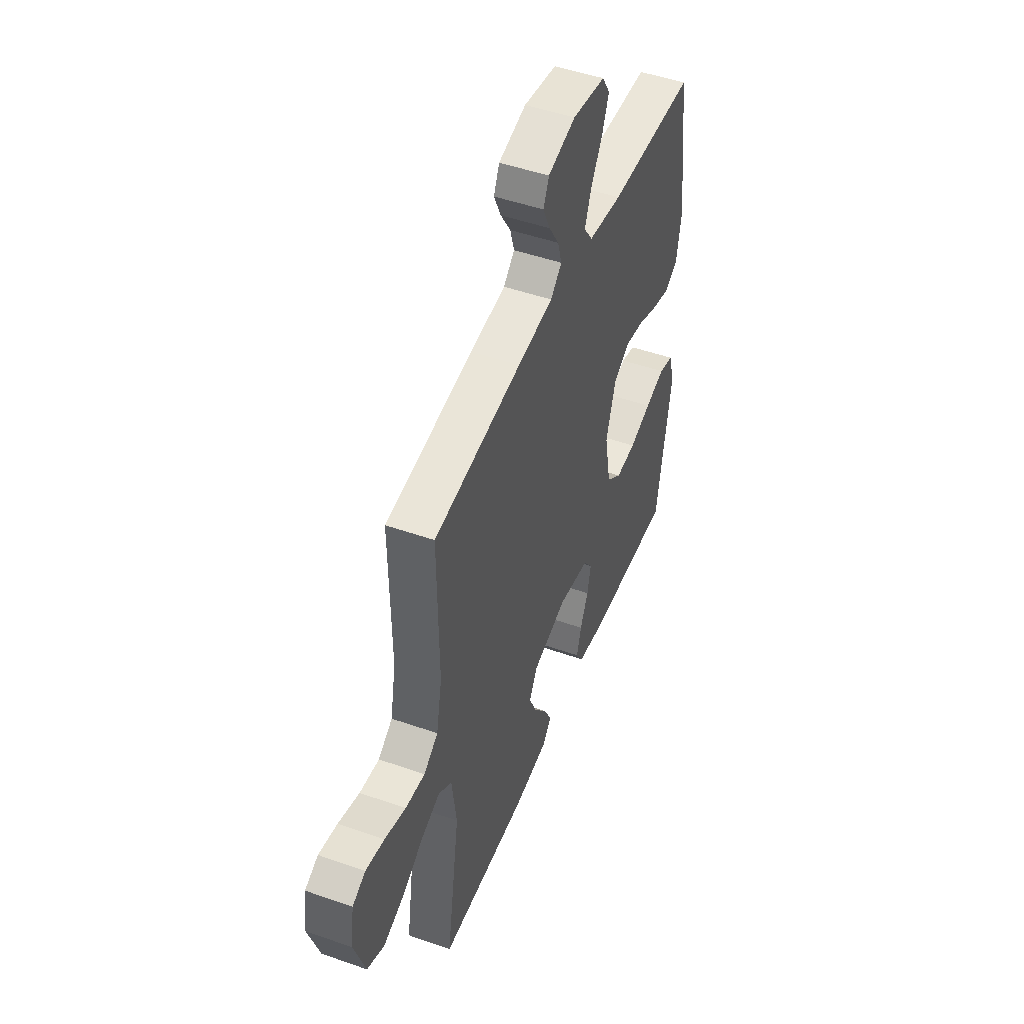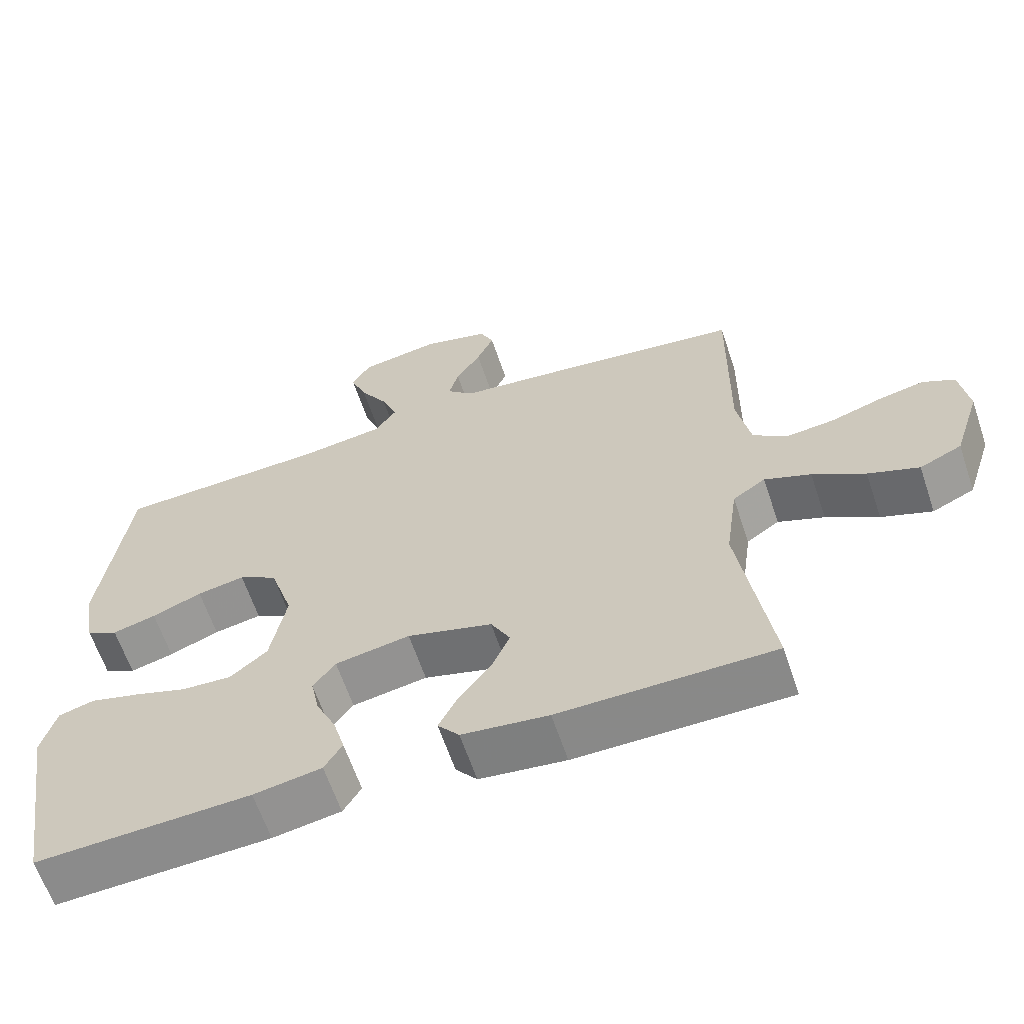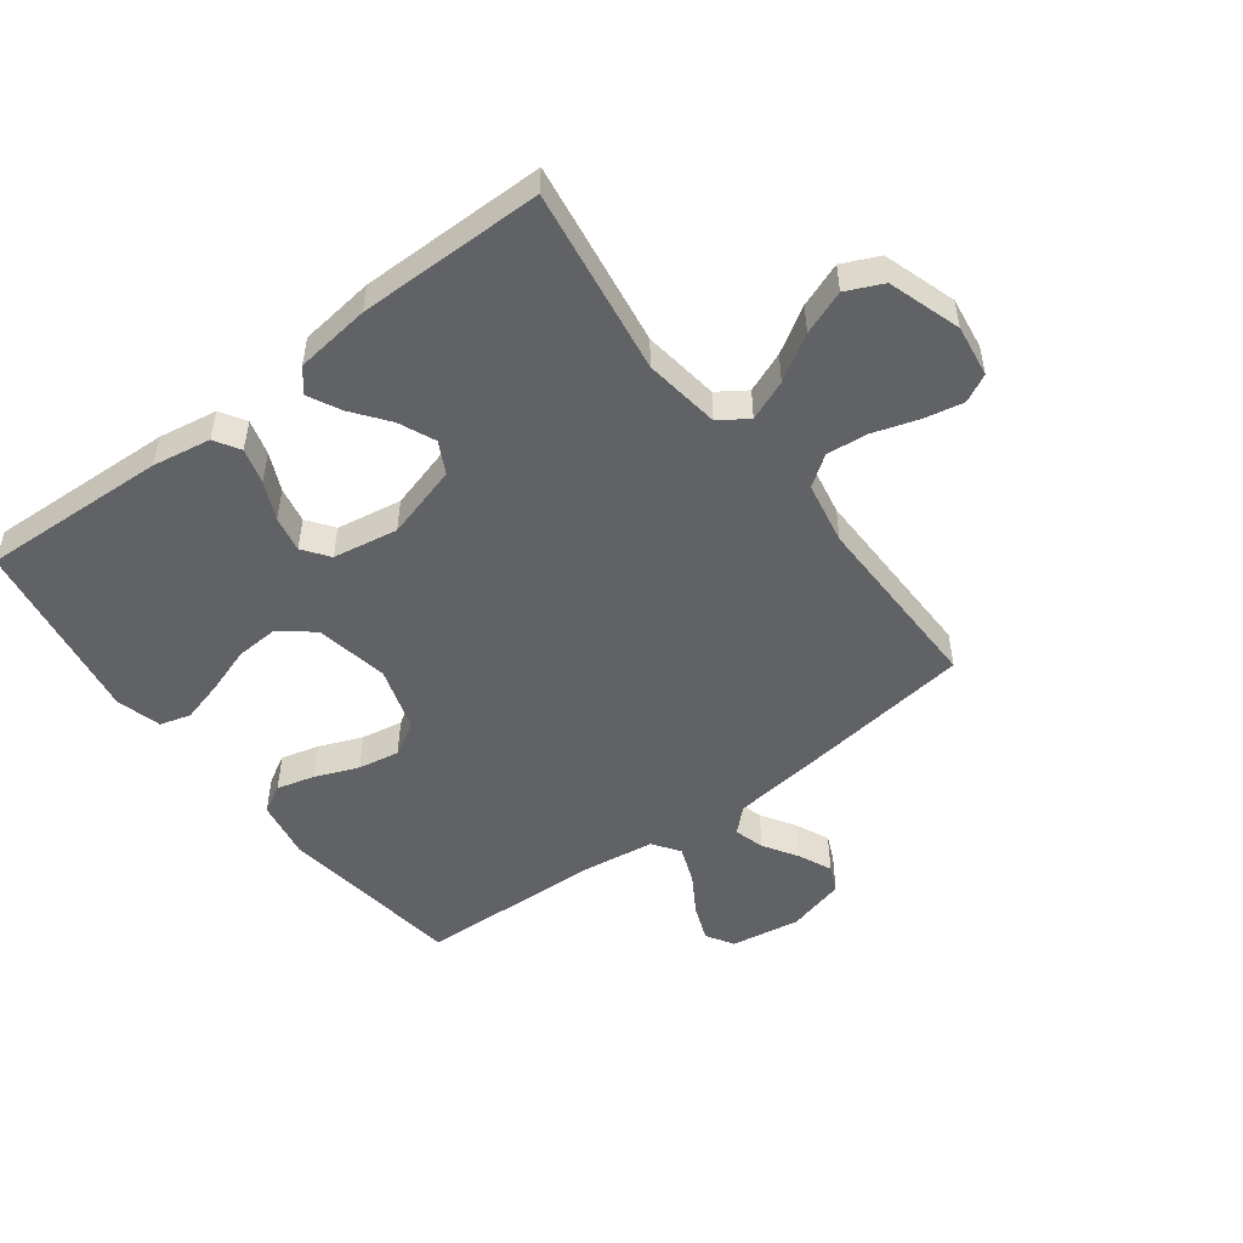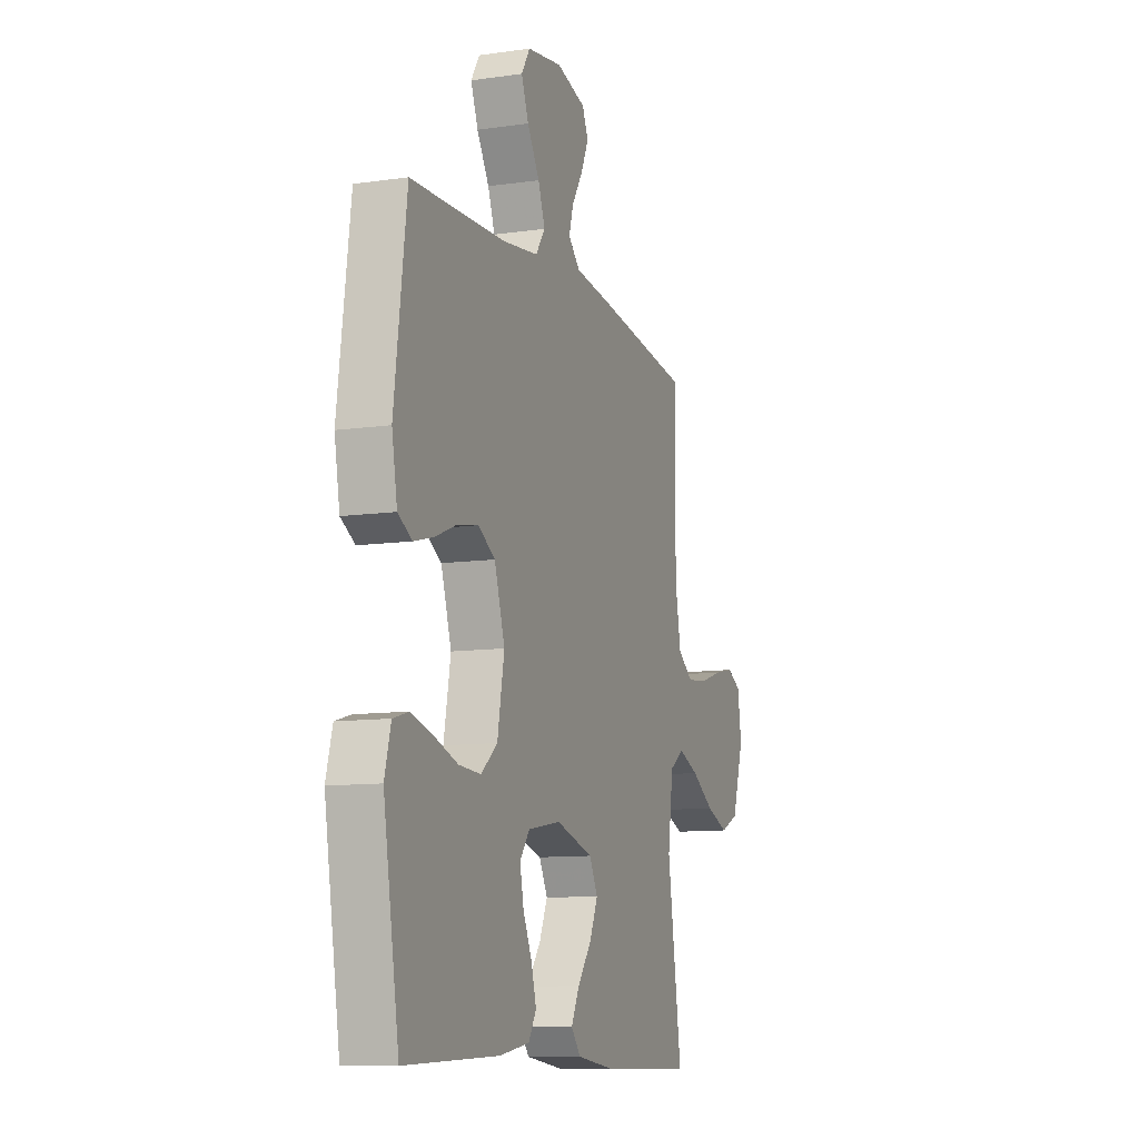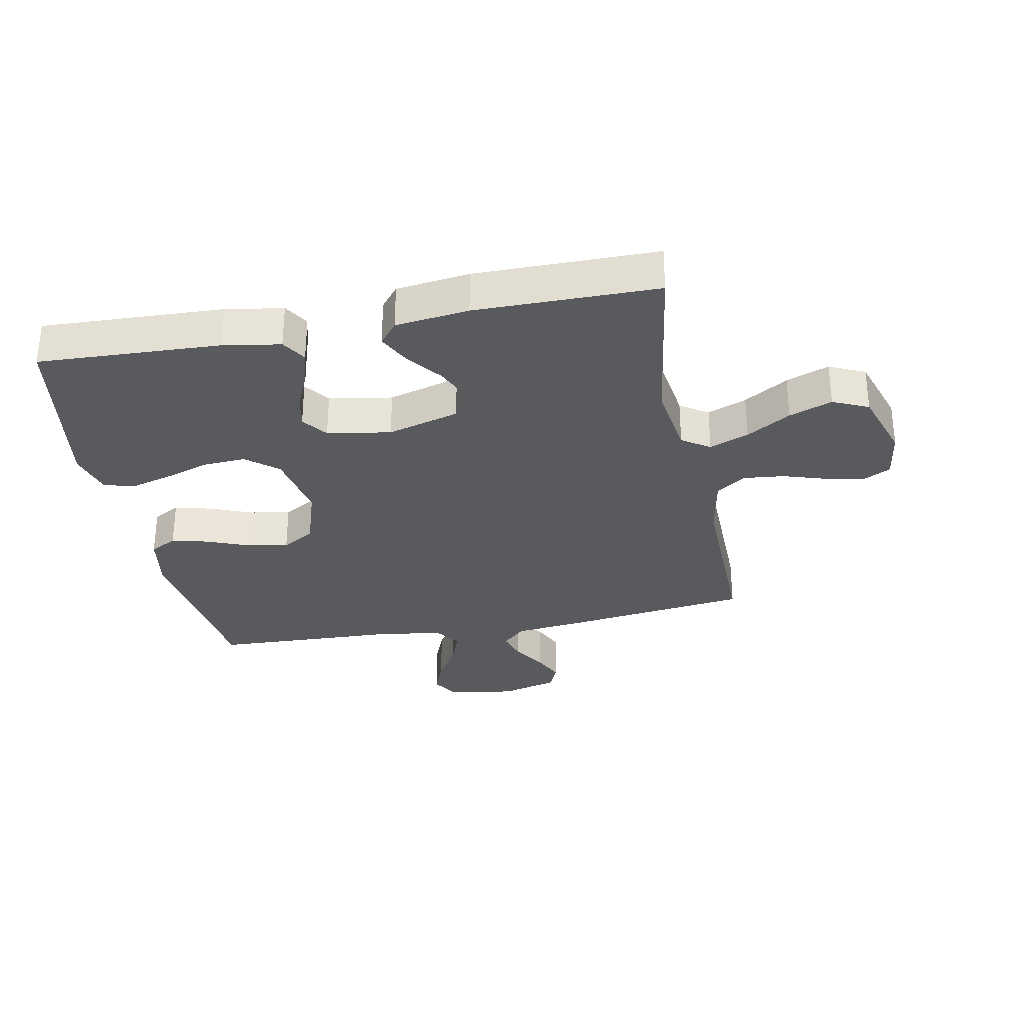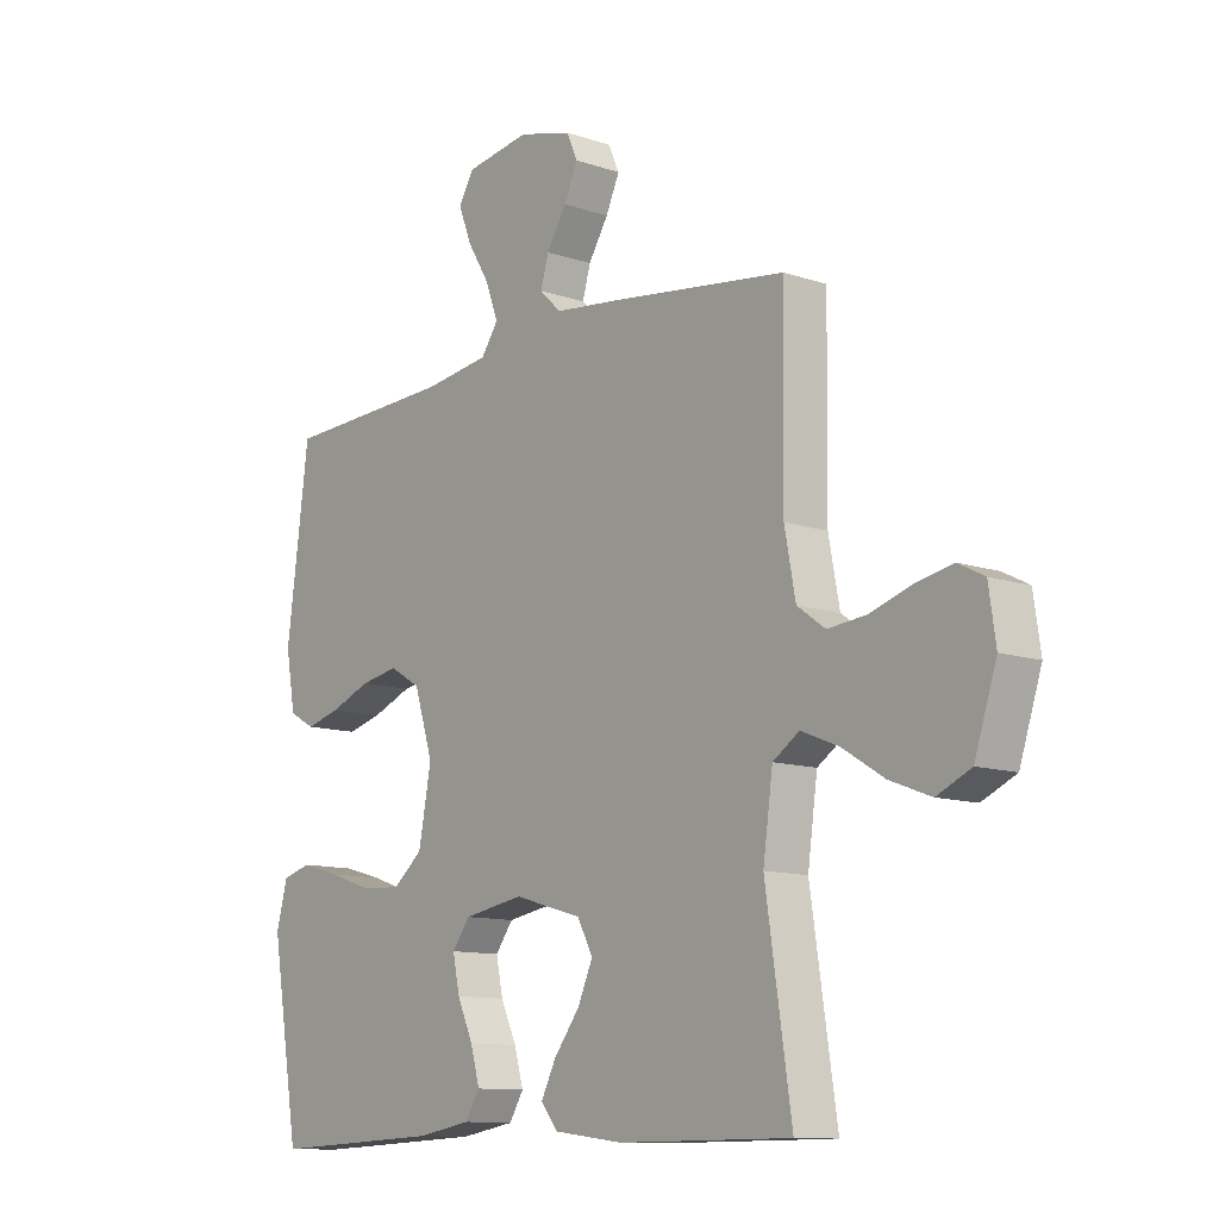
<metadata>
{"format":"obj","ext":"obj","renderer":"f3d","projection":"perspective","resolution":1024,"background":"white","views":[{"elev":48.6,"azim":-68.6,"up":"+Z"},{"elev":-62.9,"azim":-161.4,"up":"+Z"},{"elev":-50.5,"azim":-143.0,"up":"+Y"},{"elev":-10.5,"azim":109.9,"up":"+Z"},{"elev":-30.8,"azim":-168.9,"up":"+Y"},{"elev":-11.3,"azim":-129.5,"up":"+Z"}]}
</metadata>
<code>
v 0.5 0.07 -0.5
v 0.2 0.07 -0.487
v 0.105 0.07 -0.471
v 0.08 0.07 -0.43
v 0.096 0.07 -0.373
v 0.124 0.07 -0.312
v 0.136 0.07 -0.254
v 0.105 0.07 -0.212
v 0 0.07 -0.194
v -0.119 0.07 -0.228
v -0.146 0.07 -0.279
v -0.12 0.07 -0.338
v -0.075 0.07 -0.397
v -0.049 0.07 -0.449
v -0.079 0.07 -0.486
v -0.2 0.07 -0.501
v -0.5 0.07 -0.5
v -0.455 0.07 -0.2
v -0.472 0.07 -0.077
v -0.518 0.07 -0.046
v -0.583 0.07 -0.072
v -0.656 0.07 -0.117
v -0.727 0.07 -0.144
v -0.786 0.07 -0.117
v -0.824 0.07 0
v -0.812 0.07 0.084
v -0.767 0.07 0.107
v -0.703 0.07 0.094
v -0.631 0.07 0.071
v -0.564 0.07 0.064
v -0.515 0.07 0.099
v -0.496 0.07 0.2
v -0.5 0.07 0.5
v -0.2 0.07 0.539
v -0.078 0.07 0.553
v -0.04 0.07 0.589
v -0.054 0.07 0.638
v -0.089 0.07 0.694
v -0.113 0.07 0.747
v -0.094 0.07 0.79
v 0 0.07 0.815
v 0.112 0.07 0.797
v 0.139 0.07 0.753
v 0.116 0.07 0.694
v 0.077 0.07 0.63
v 0.055 0.07 0.571
v 0.085 0.07 0.528
v 0.2 0.07 0.512
v 0.5 0.07 0.5
v 0.539 0.07 0.2
v 0.522 0.07 0.105
v 0.477 0.07 0.08
v 0.416 0.07 0.096
v 0.346 0.07 0.124
v 0.279 0.07 0.136
v 0.225 0.07 0.104
v 0.192 0.07 0
v 0.214 0.07 -0.118
v 0.266 0.07 -0.161
v 0.336 0.07 -0.157
v 0.411 0.07 -0.132
v 0.48 0.07 -0.113
v 0.53 0.07 -0.127
v 0.55 0.07 -0.2
v 0.5 0 -0.5
v 0.2 0 -0.487
v 0.105 0 -0.471
v 0.08 0 -0.43
v 0.096 0 -0.373
v 0.124 0 -0.312
v 0.136 0 -0.254
v 0.105 0 -0.212
v 0 0 -0.194
v -0.119 0 -0.228
v -0.146 0 -0.279
v -0.12 0 -0.338
v -0.075 0 -0.397
v -0.049 0 -0.449
v -0.079 0 -0.486
v -0.2 0 -0.501
v -0.5 0 -0.5
v -0.455 0 -0.2
v -0.472 0 -0.077
v -0.518 0 -0.046
v -0.583 0 -0.072
v -0.656 0 -0.117
v -0.727 0 -0.144
v -0.786 0 -0.117
v -0.824 0 0
v -0.812 0 0.084
v -0.767 0 0.107
v -0.703 0 0.094
v -0.631 0 0.071
v -0.564 0 0.064
v -0.515 0 0.099
v -0.496 0 0.2
v -0.5 0 0.5
v -0.2 0 0.539
v -0.078 0 0.553
v -0.04 0 0.589
v -0.054 0 0.638
v -0.089 0 0.694
v -0.113 0 0.747
v -0.094 0 0.79
v 0 0 0.815
v 0.112 0 0.797
v 0.139 0 0.753
v 0.116 0 0.694
v 0.077 0 0.63
v 0.055 0 0.571
v 0.085 0 0.528
v 0.2 0 0.512
v 0.5 0 0.5
v 0.539 0 0.2
v 0.522 0 0.105
v 0.477 0 0.08
v 0.416 0 0.096
v 0.346 0 0.124
v 0.279 0 0.136
v 0.225 0 0.104
v 0.192 0 0
v 0.214 0 -0.118
v 0.266 0 -0.161
v 0.336 0 -0.157
v 0.411 0 -0.132
v 0.48 0 -0.113
v 0.53 0 -0.127
v 0.55 0 -0.2
f 4 5 6
f 3 4 6
f 2 3 6
f 1 2 6
f 64 1 6
f 63 64 6
f 62 63 6
f 61 62 6
f 60 61 6
f 59 60 6 7
f 58 59 7 8
f 57 58 8 9
f 56 57 9 10
f 52 53 54
f 51 52 54
f 50 51 54
f 49 50 54
f 48 49 54
f 47 48 54 55
f 46 47 55 56
f 43 44 45
f 42 43 45
f 41 42 45
f 40 41 45
f 39 40 45
f 38 39 45
f 37 38 45
f 36 37 45 46
f 46 56 10
f 36 46 10
f 35 36 10
f 35 10 11
f 34 35 11
f 33 34 11
f 32 33 11
f 27 28 29
f 26 27 29
f 25 26 29
f 24 25 29
f 23 24 29
f 22 23 29
f 21 22 29
f 20 21 29 30
f 19 20 30 31
f 16 17 18
f 15 16 18
f 14 15 18
f 13 14 18
f 12 13 18
f 12 18 19
f 19 31 32
f 12 19 32
f 11 12 32
f 70 69 68
f 70 68 67
f 70 67 66
f 70 66 65
f 70 65 128
f 70 128 127
f 70 127 126
f 70 126 125
f 70 125 124
f 71 70 124 123
f 72 71 123 122
f 73 72 122 121
f 74 73 121 120
f 118 117 116
f 118 116 115
f 118 115 114
f 118 114 113
f 118 113 112
f 119 118 112 111
f 120 119 111 110
f 109 108 107
f 109 107 106
f 109 106 105
f 109 105 104
f 109 104 103
f 109 103 102
f 109 102 101
f 110 109 101 100
f 74 120 110
f 74 110 100
f 74 100 99
f 75 74 99
f 75 99 98
f 75 98 97
f 75 97 96
f 93 92 91
f 93 91 90
f 93 90 89
f 93 89 88
f 93 88 87
f 93 87 86
f 93 86 85
f 94 93 85 84
f 95 94 84 83
f 82 81 80
f 82 80 79
f 82 79 78
f 82 78 77
f 82 77 76
f 83 82 76
f 96 95 83
f 96 83 76
f 96 76 75
f 1 65 66 2
f 2 66 67 3
f 3 67 68 4
f 4 68 69 5
f 5 69 70 6
f 6 70 71 7
f 7 71 72 8
f 8 72 73 9
f 9 73 74 10
f 10 74 75 11
f 11 75 76 12
f 12 76 77 13
f 13 77 78 14
f 14 78 79 15
f 15 79 80 16
f 16 80 81 17
f 17 81 82 18
f 18 82 83 19
f 19 83 84 20
f 20 84 85 21
f 21 85 86 22
f 22 86 87 23
f 23 87 88 24
f 24 88 89 25
f 25 89 90 26
f 26 90 91 27
f 27 91 92 28
f 28 92 93 29
f 29 93 94 30
f 30 94 95 31
f 31 95 96 32
f 32 96 97 33
f 33 97 98 34
f 34 98 99 35
f 35 99 100 36
f 36 100 101 37
f 37 101 102 38
f 38 102 103 39
f 39 103 104 40
f 40 104 105 41
f 41 105 106 42
f 42 106 107 43
f 43 107 108 44
f 44 108 109 45
f 45 109 110 46
f 46 110 111 47
f 47 111 112 48
f 48 112 113 49
f 49 113 114 50
f 50 114 115 51
f 51 115 116 52
f 52 116 117 53
f 53 117 118 54
f 54 118 119 55
f 55 119 120 56
f 56 120 121 57
f 57 121 122 58
f 58 122 123 59
f 59 123 124 60
f 60 124 125 61
f 61 125 126 62
f 62 126 127 63
f 63 127 128 64
f 64 128 65 1

</code>
